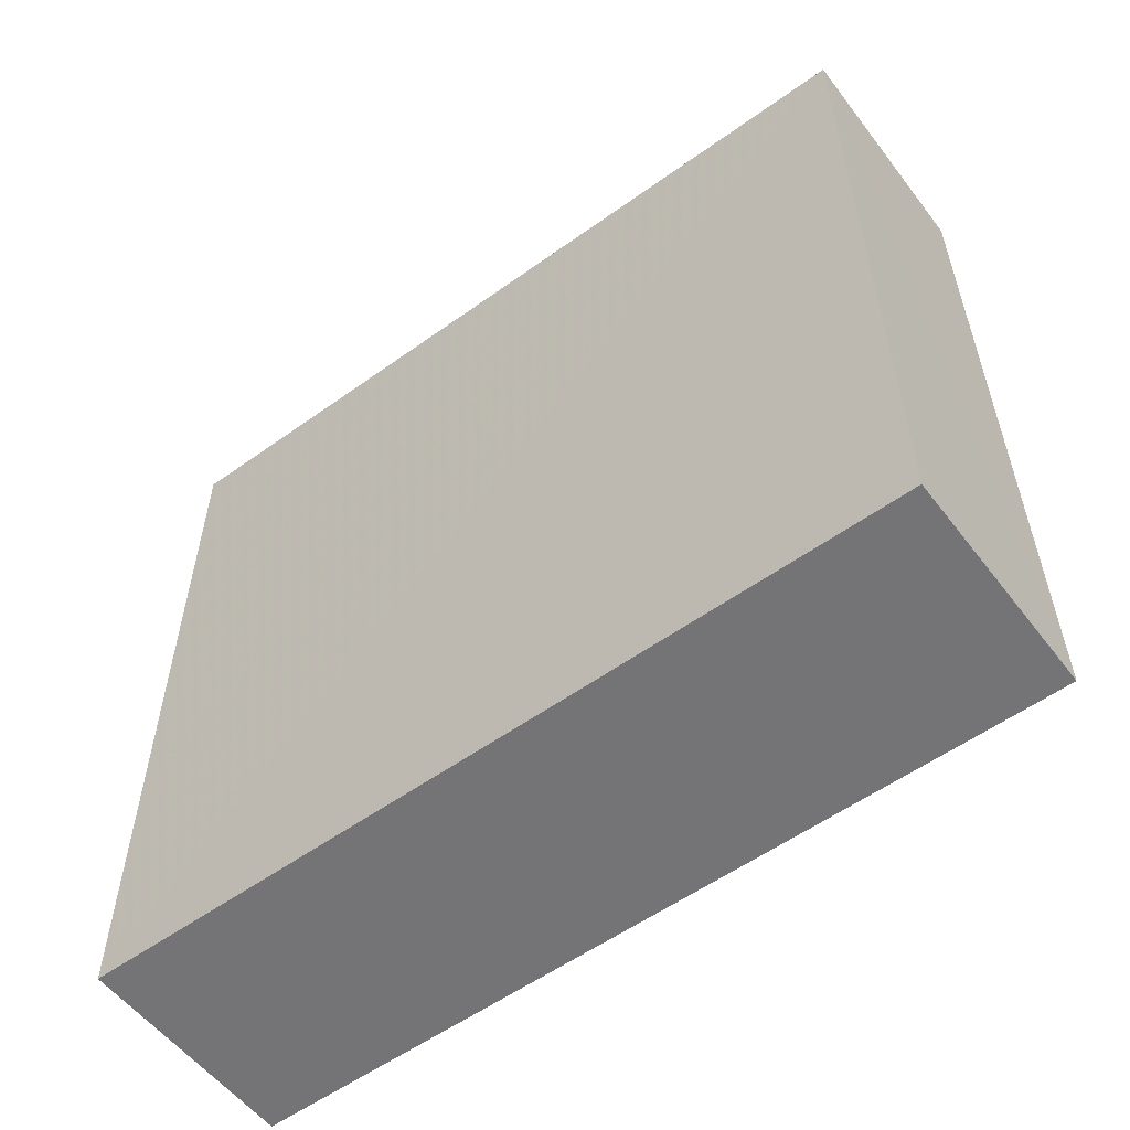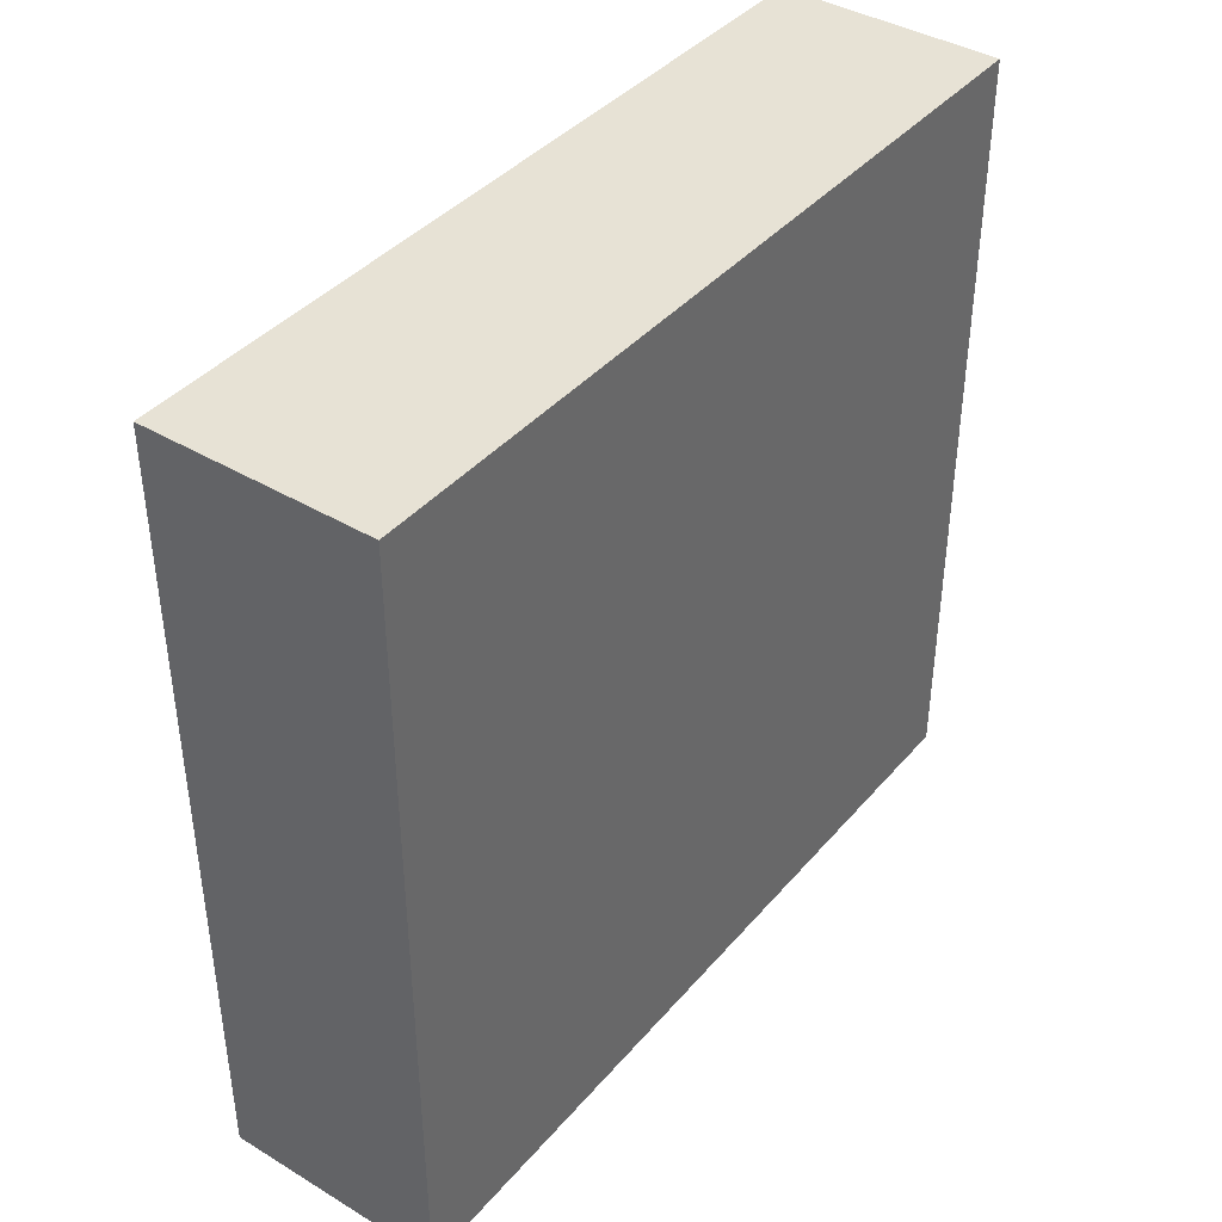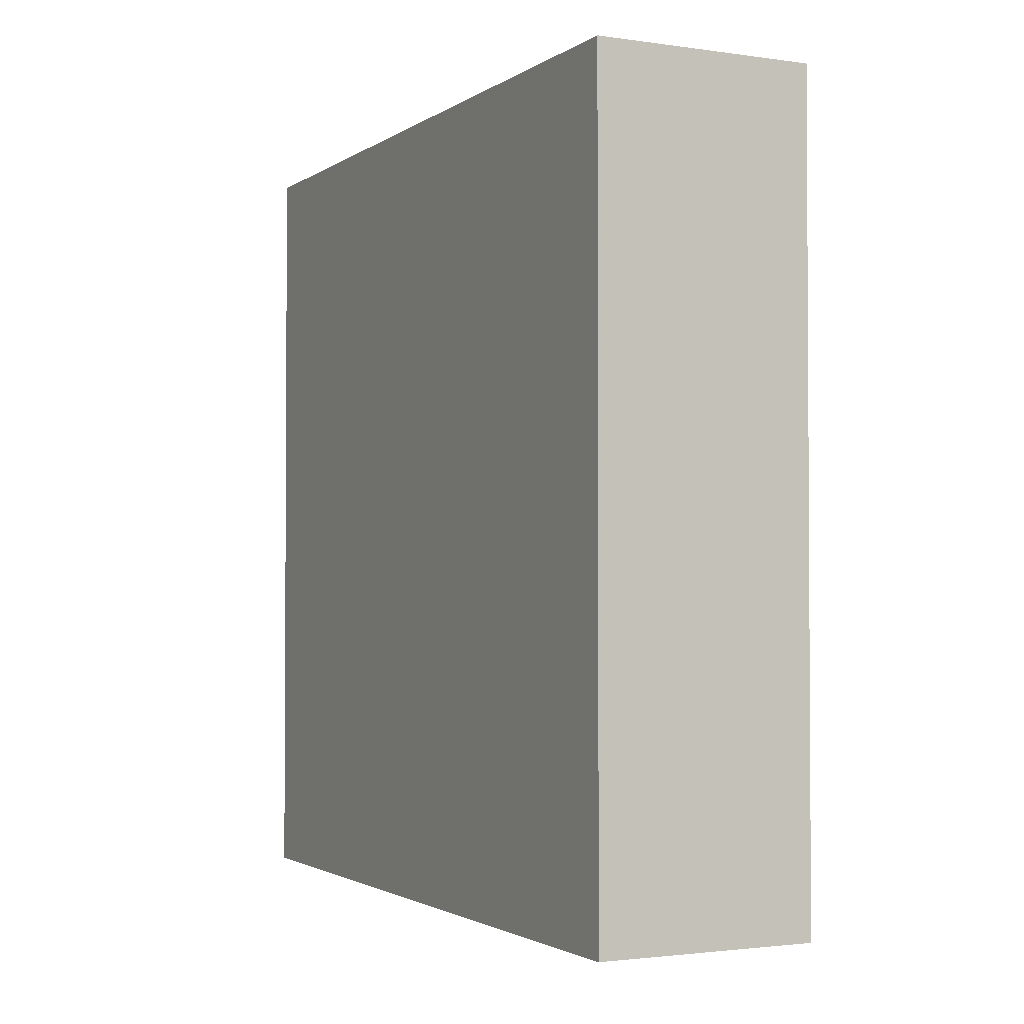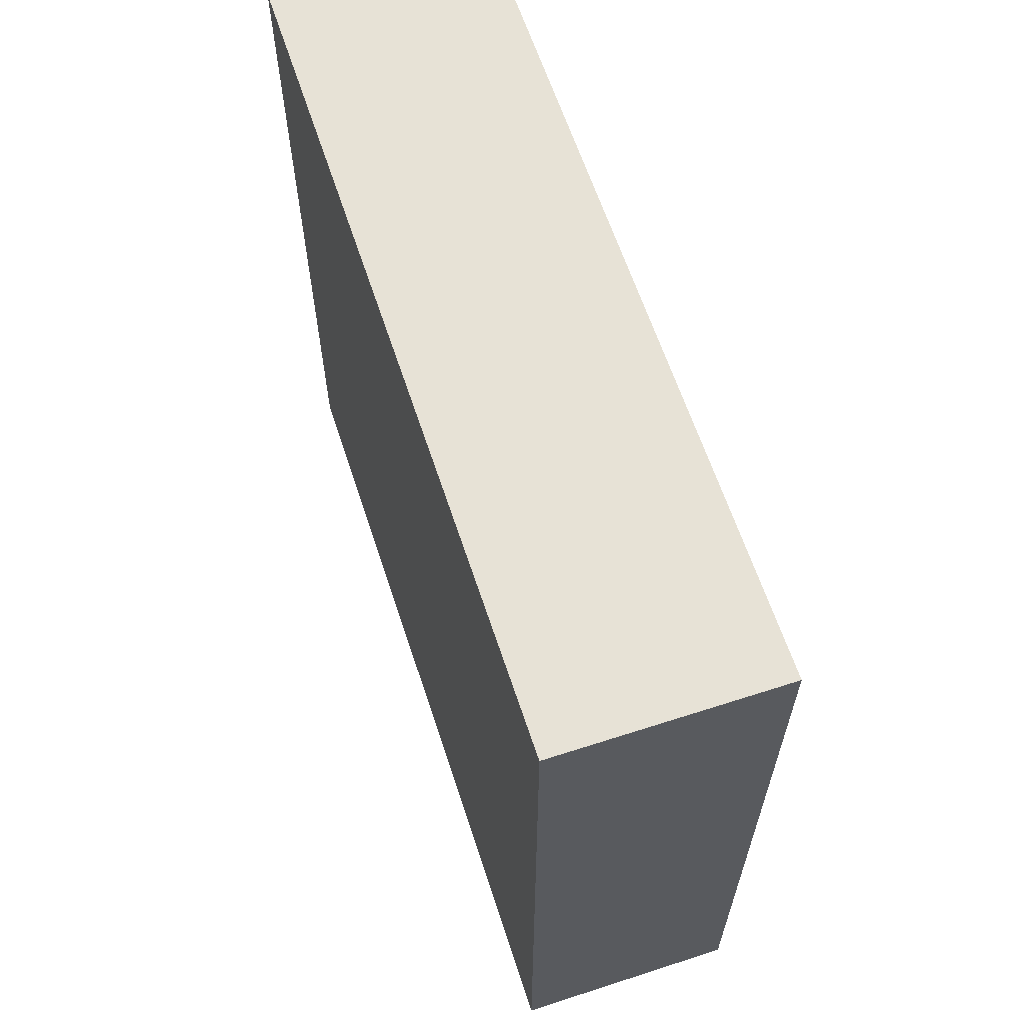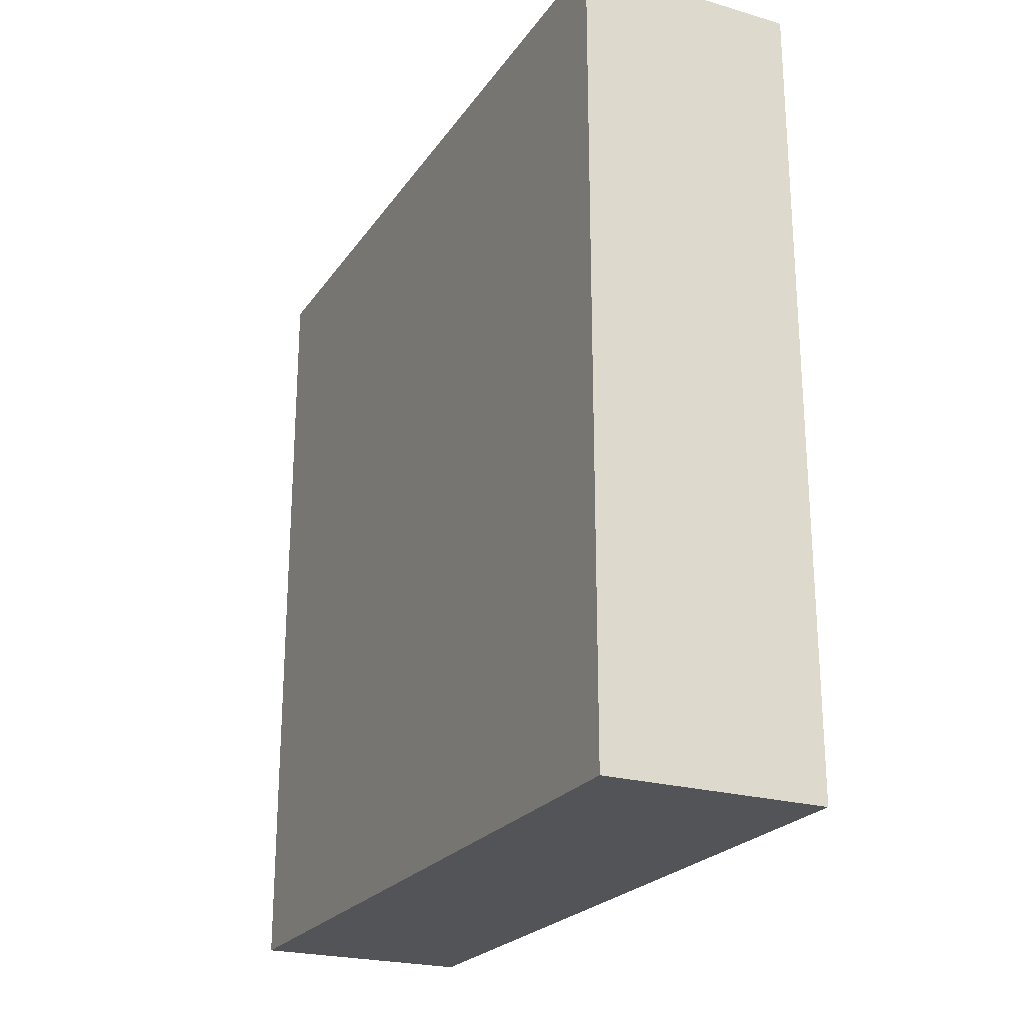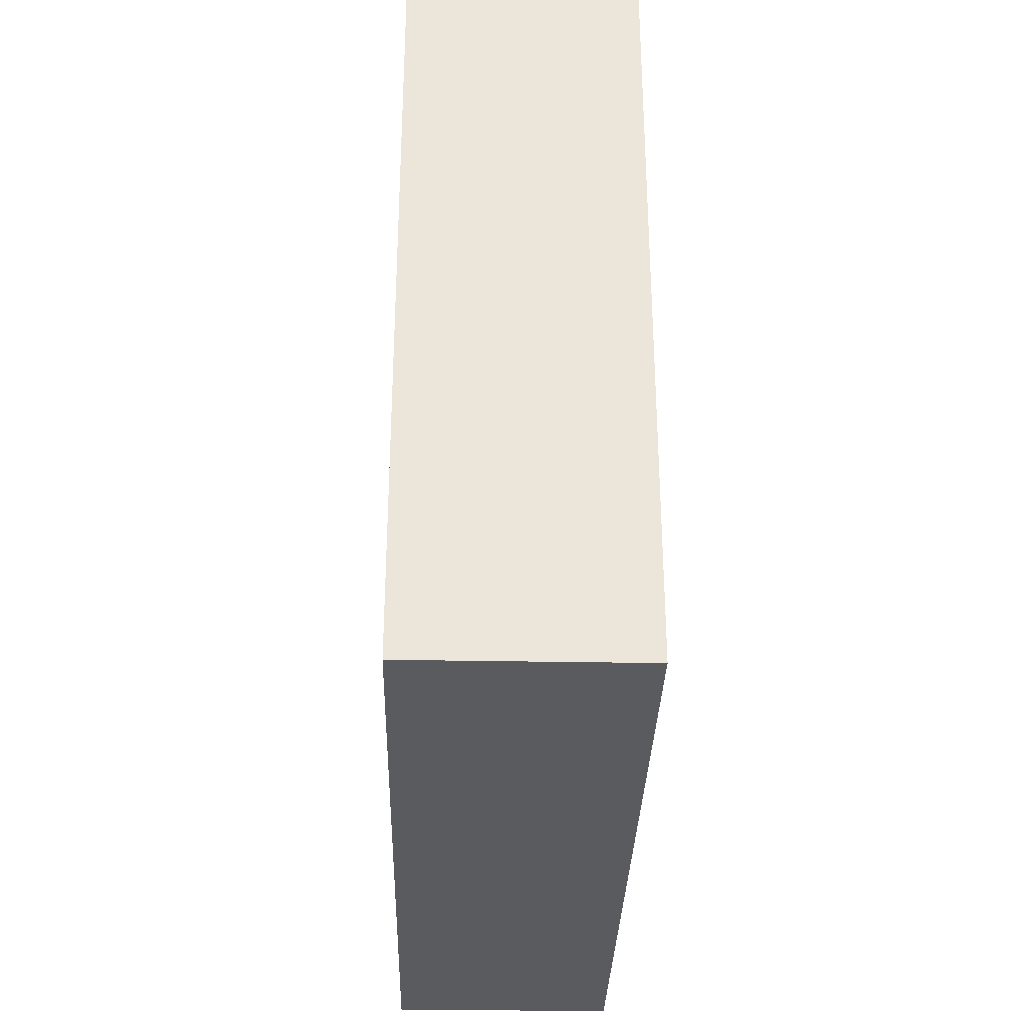
<metadata>
{"format":"obj","ext":"obj","renderer":"f3d","projection":"perspective","resolution":1024,"background":"white","views":[{"elev":-56.2,"azim":126.9,"up":"+Z"},{"elev":40.2,"azim":36.4,"up":"+Z"},{"elev":-2.1,"azim":153.5,"up":"+Y"},{"elev":62.9,"azim":-18.2,"up":"+Z"},{"elev":-23.3,"azim":-25.9,"up":"+Y"},{"elev":-32.1,"azim":178.6,"up":"+Z"}]}
</metadata>
<code>
o 25575
v 2225 1867 15.46
v 2225 1867 15.46
v 2225 1867 15.25
v 2225 1867 15.46
v 2225 1867 15.25
v 2225 1867 15.46
v 2225 1867 15.25
v 2225 1867 15.46
v 2225 1867 15.46
v 2225 1867 15.46
v 2225 1867 15.25
v 2225 1867 15.25
v 2225 1867 15.25
v 2225 1867 15.25
v 2225 1867 15.25
v 2225 1867 15.25
v 2225 1867 15.25
v 2225 1867 15.46
v 2225 1867 15.46
v 2225 1867 15.46
v 2225 1867 15.46
v 2225 1867 15.46
v 2225 1867 15.25
v 2225 1867 15.46
v 2225 1867 15.46
v 2225 1867 15.25
f 1 2 3
f 3 4 5
f 2 6 7
f 8 7 5
f 9 7 10
f 11 12 9
f 13 14 15
f 15 16 17
f 18 19 20
f 20 21 22
f 20 23 24
f 25 26 23

</code>
